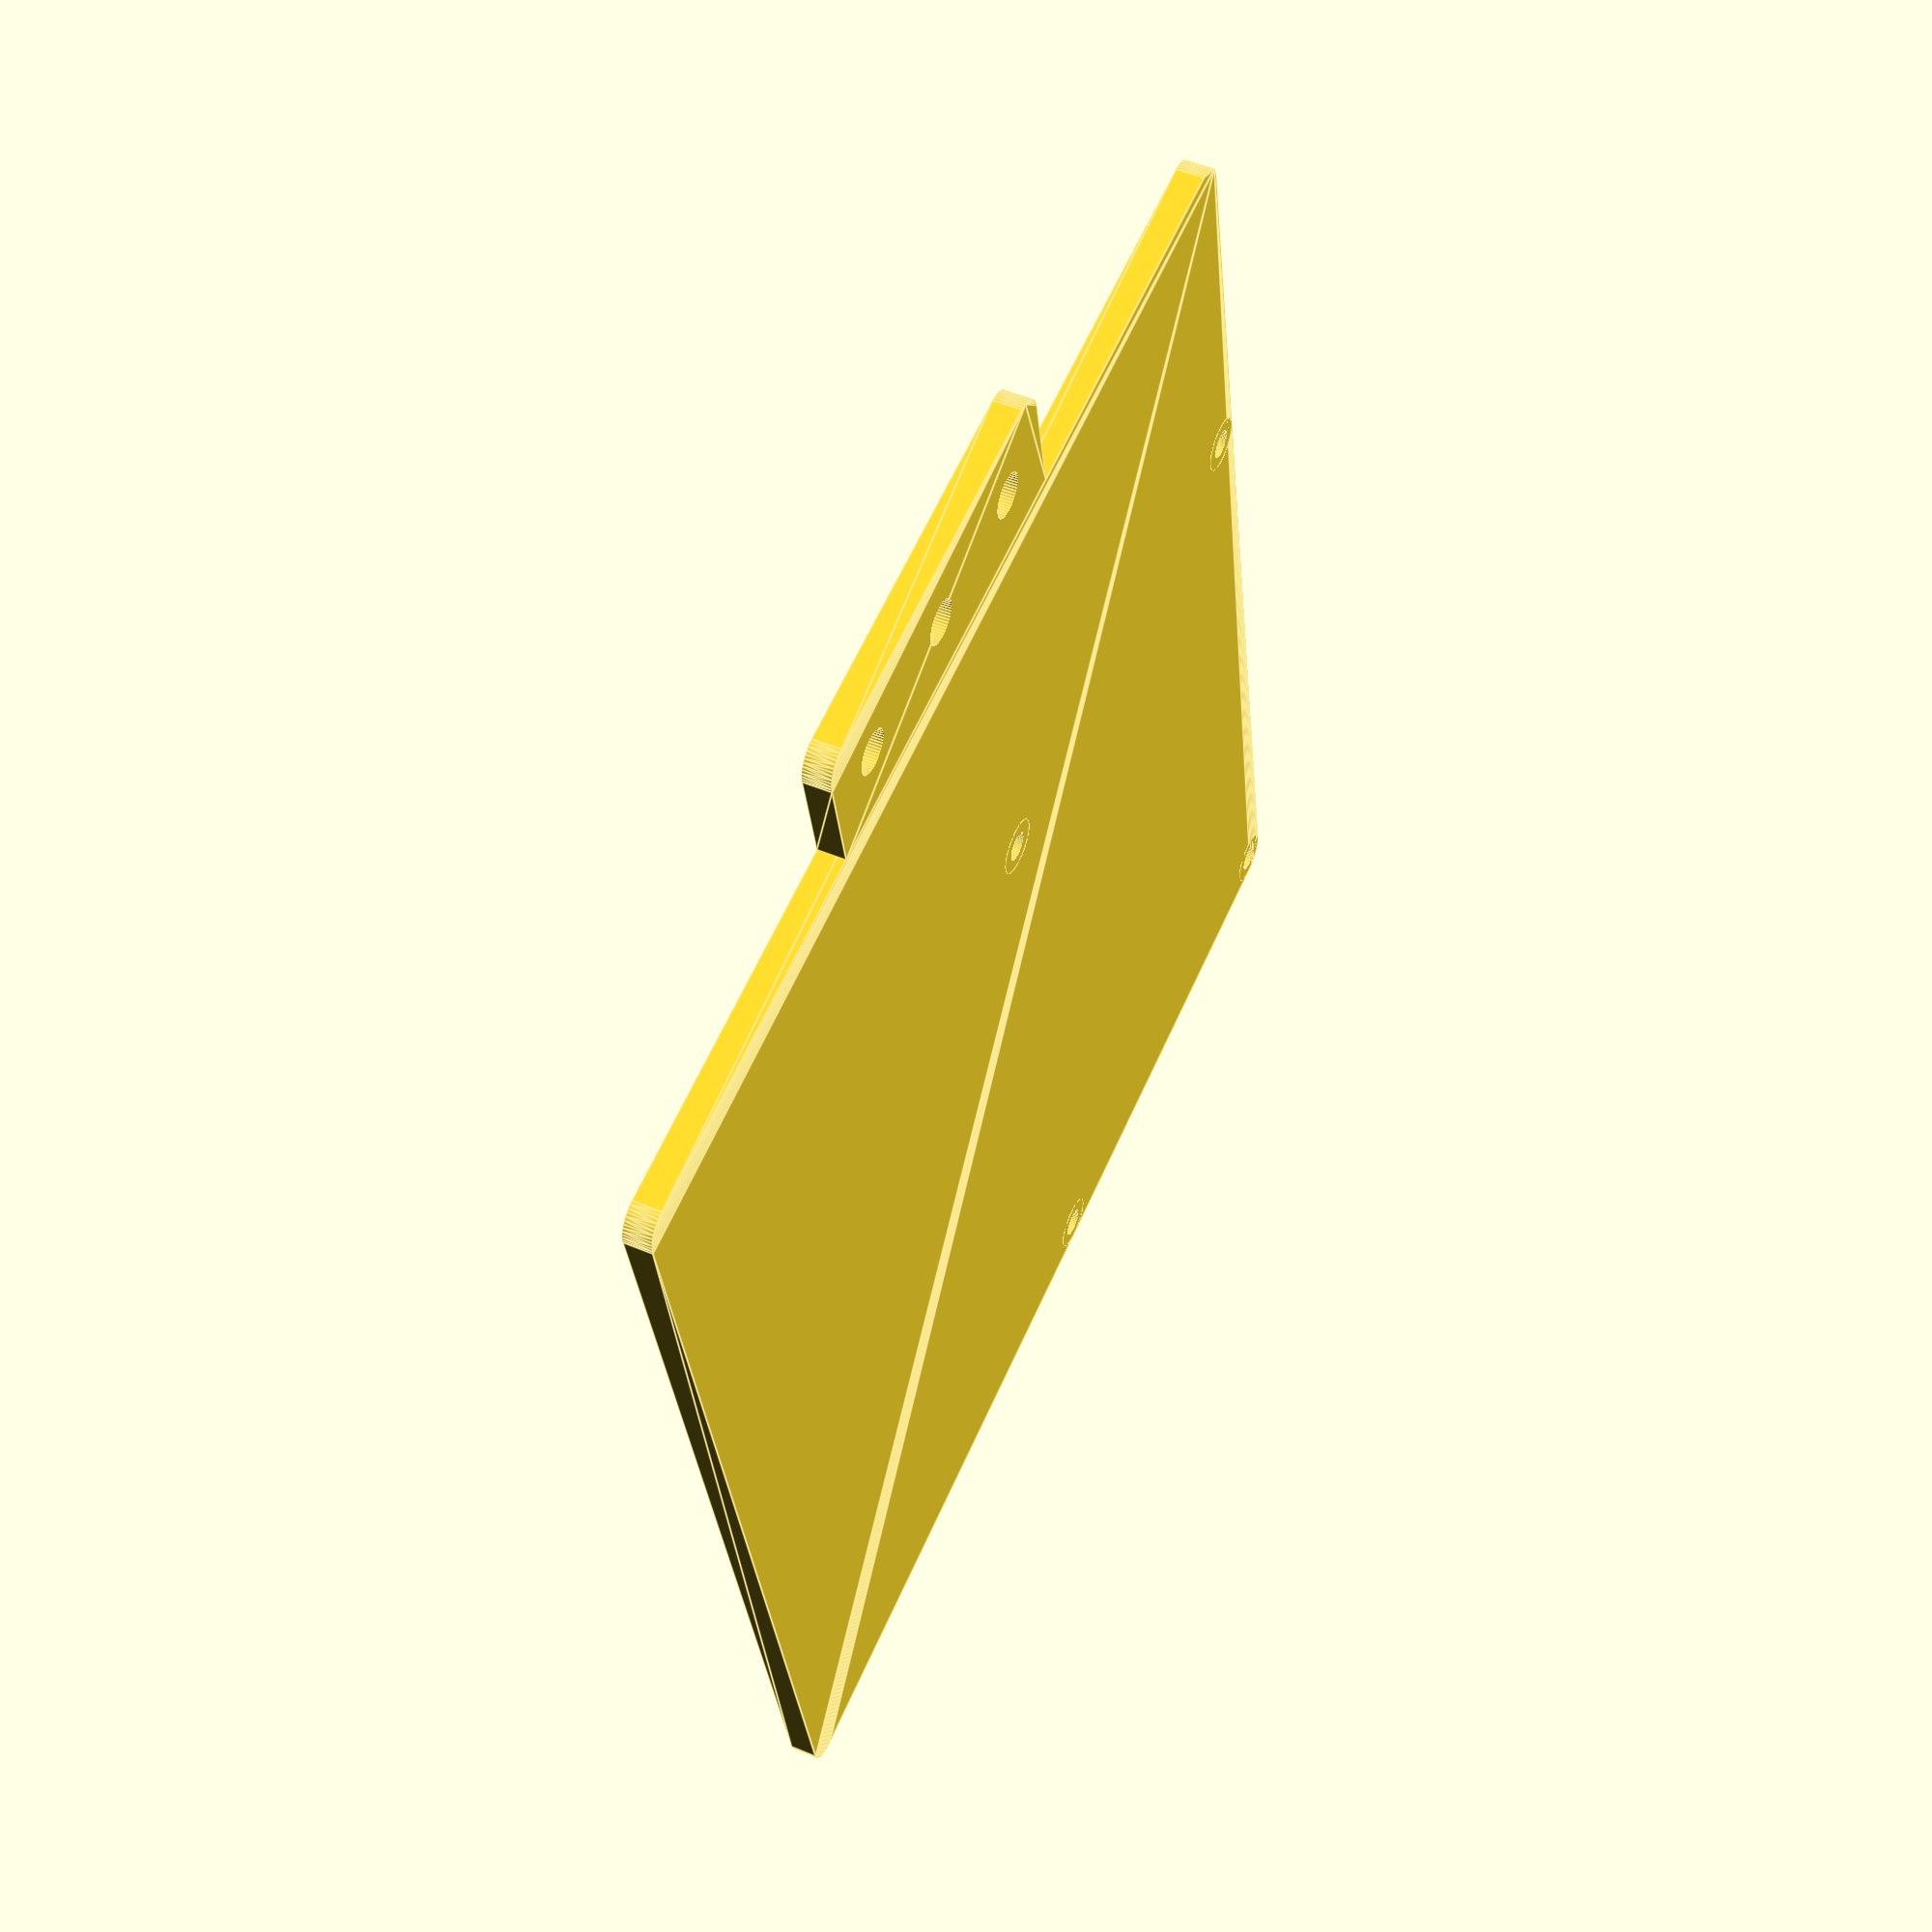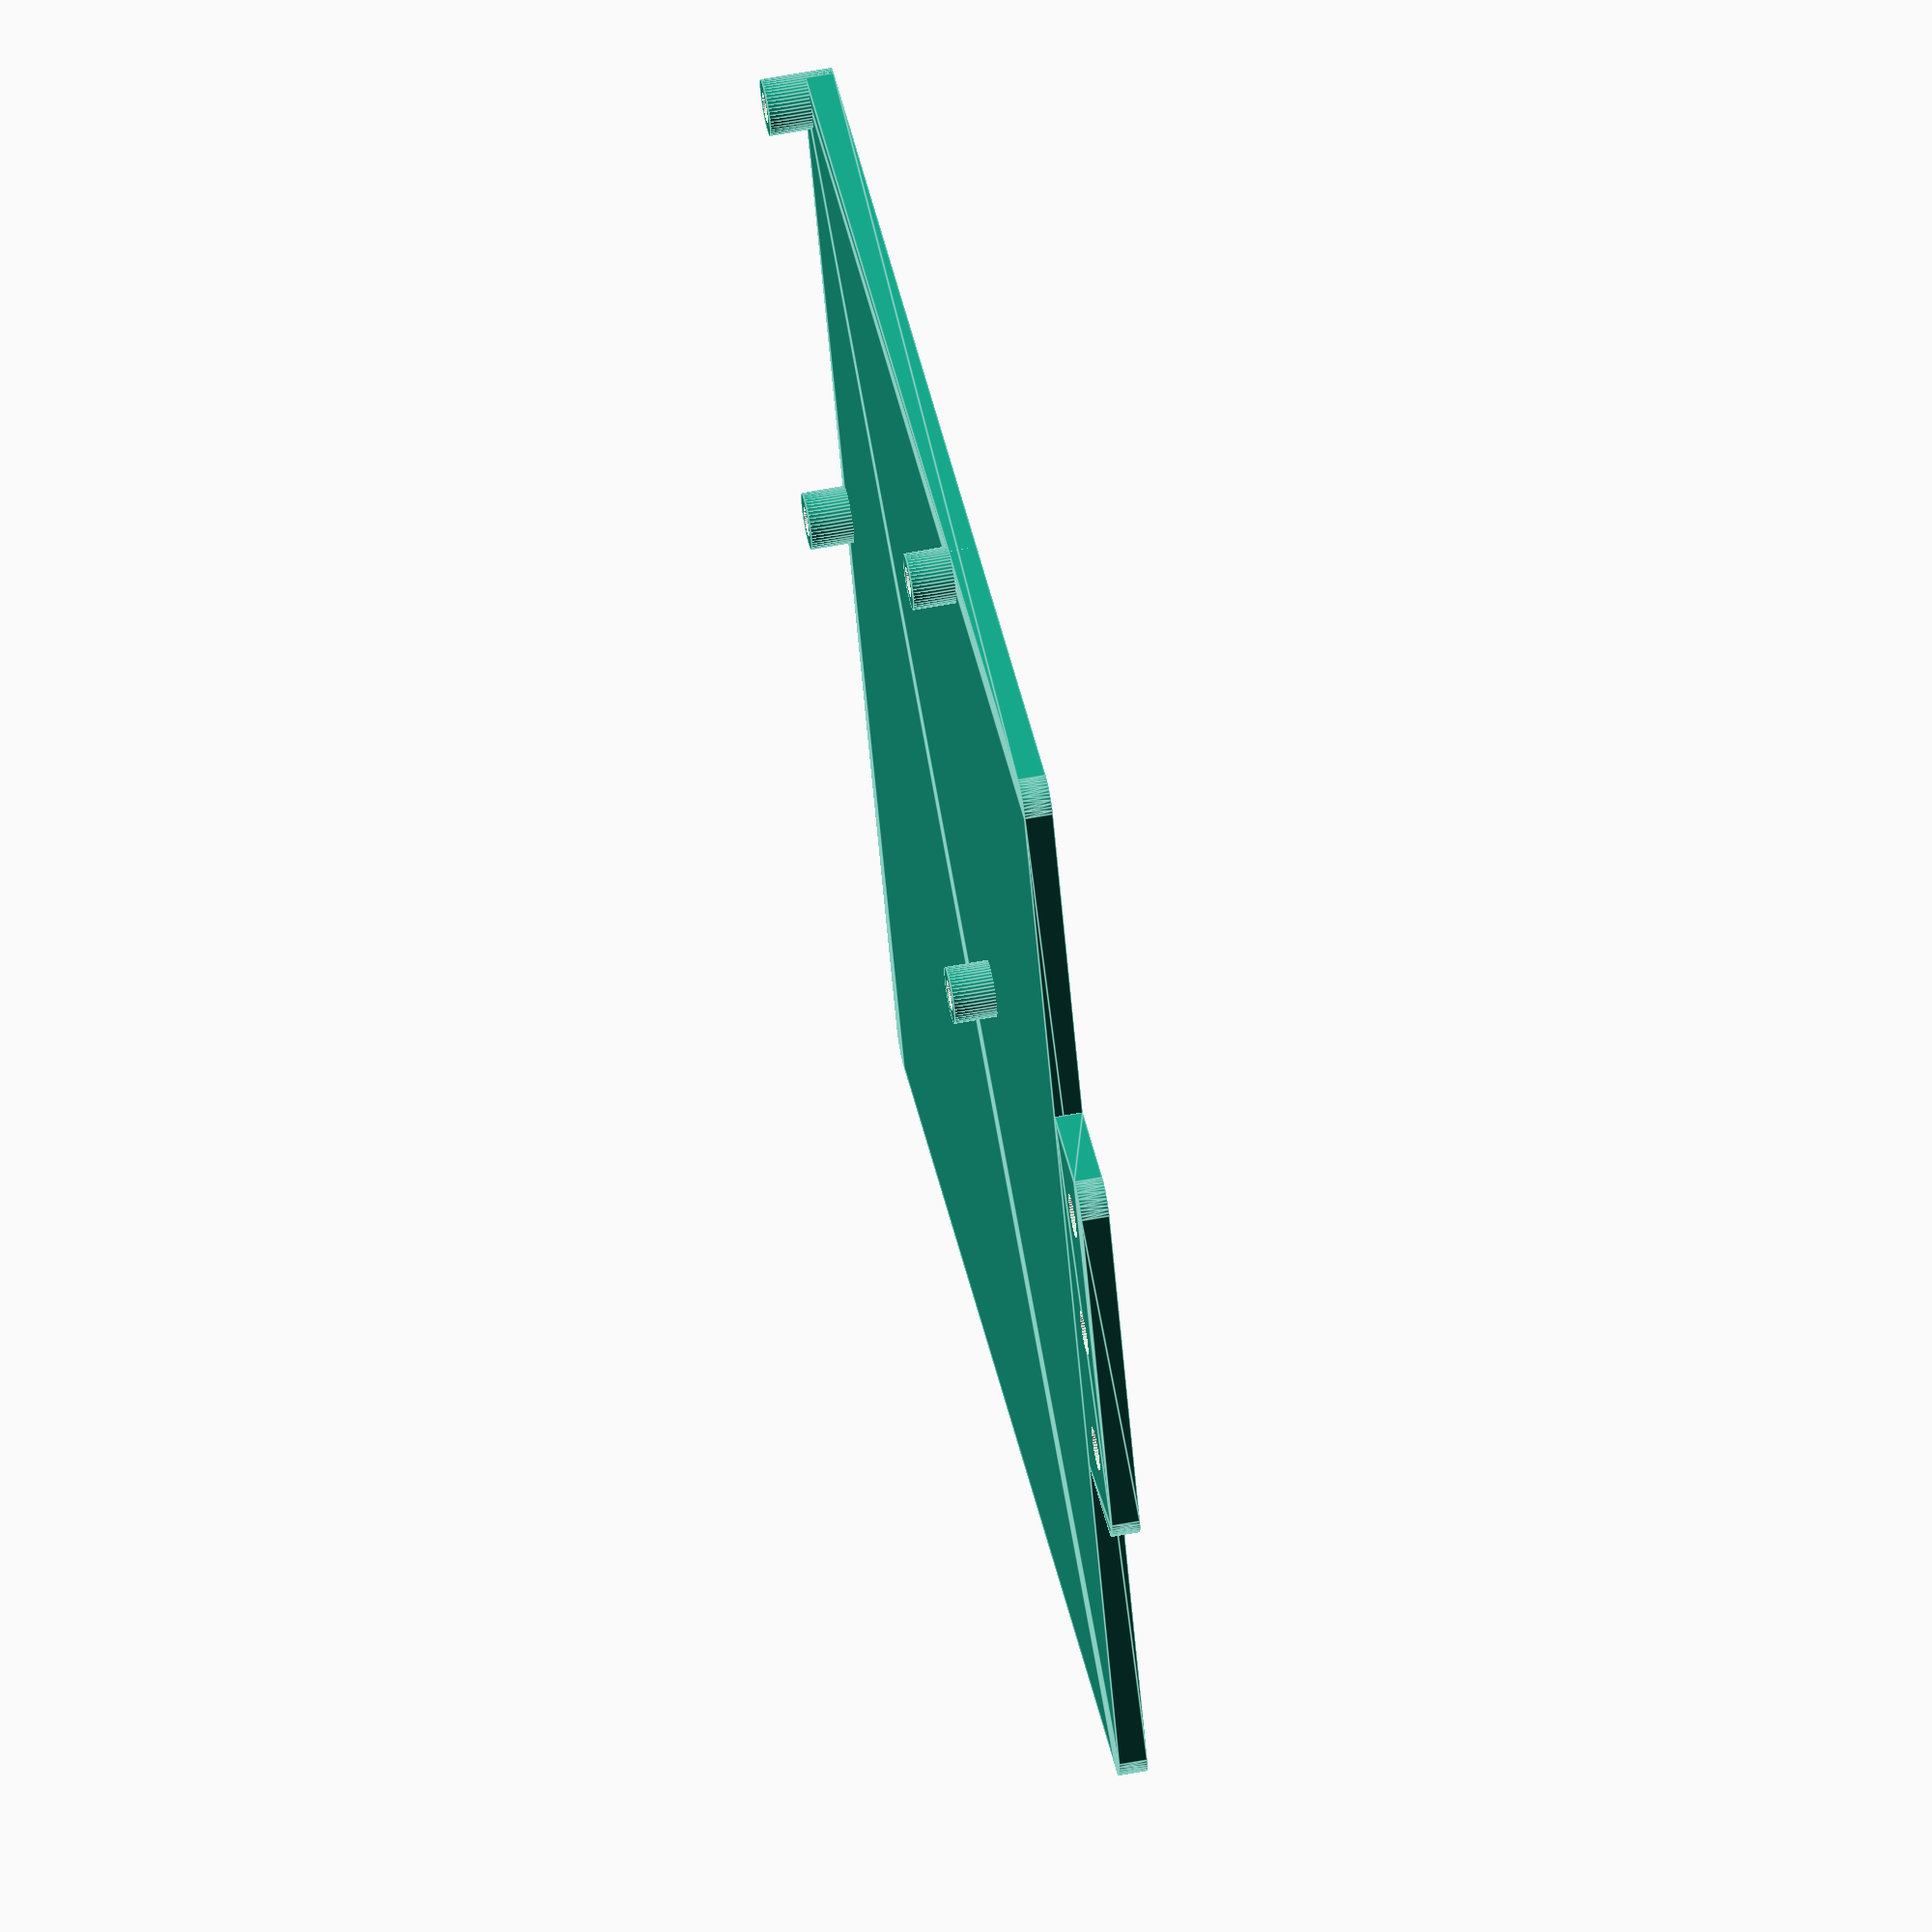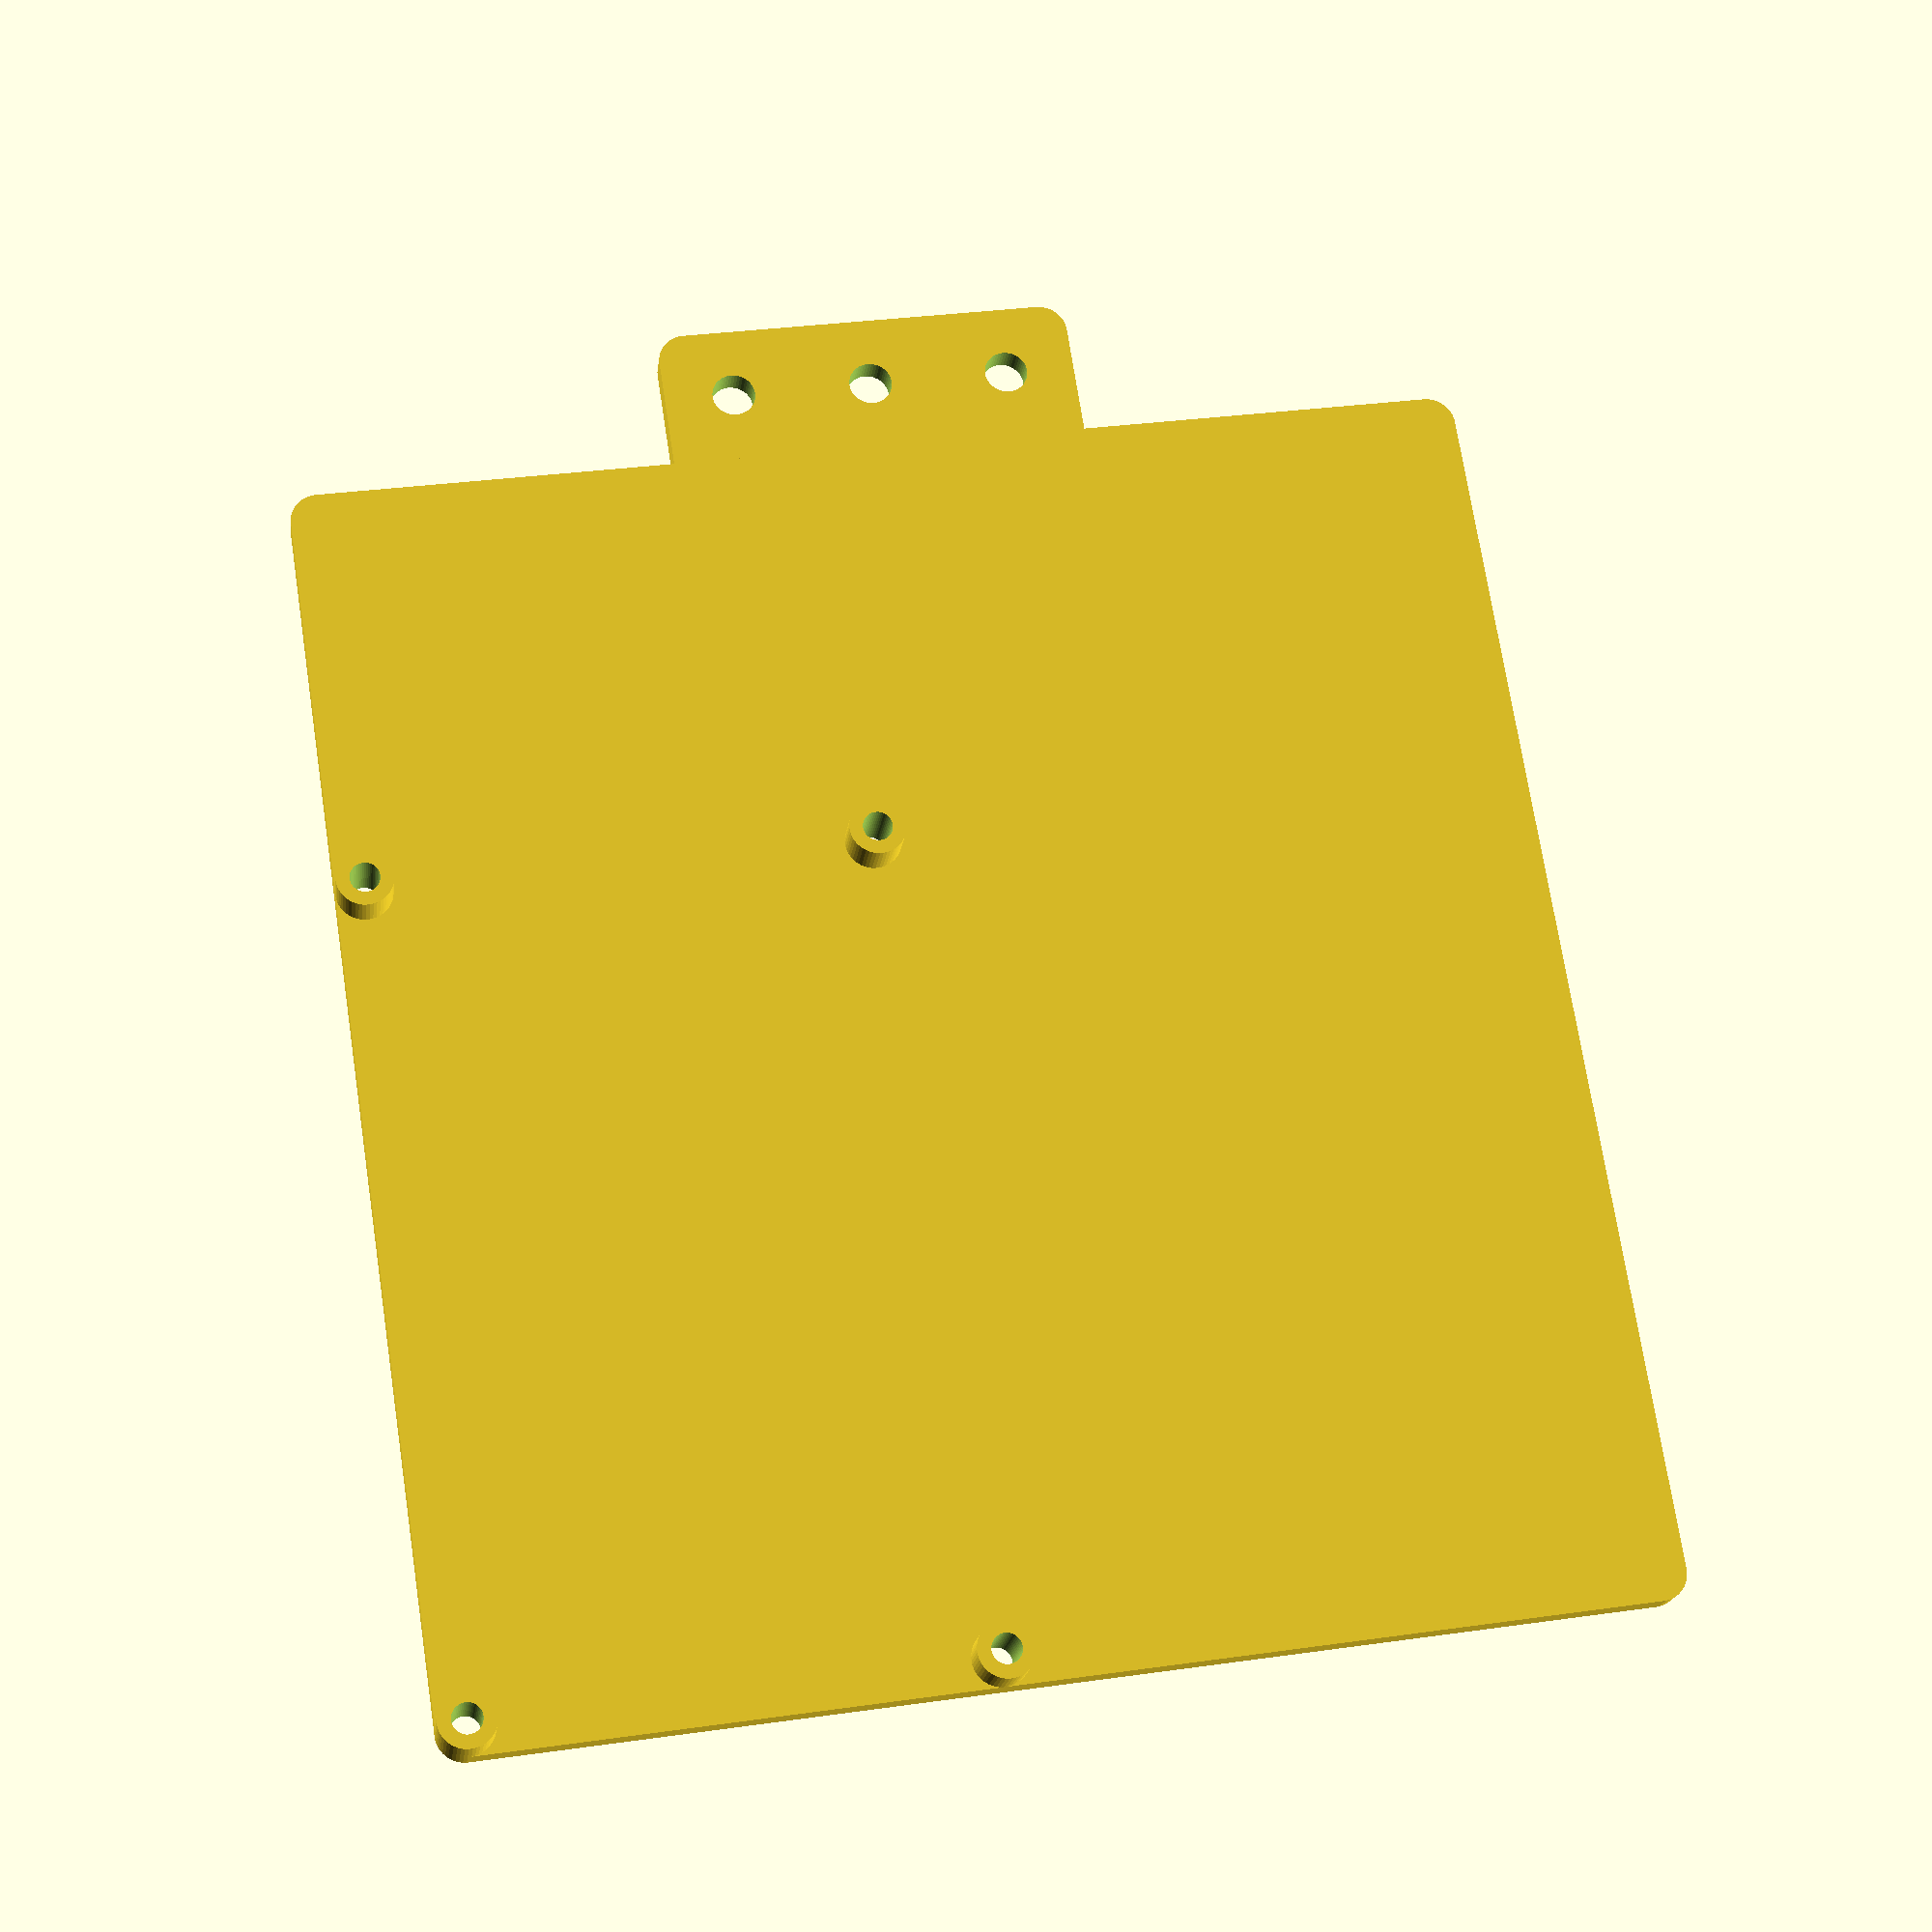
<openscad>
module rounded_box(
        width = 10,
        height = 10,
        tickness = 1,
        corner_radius = [1, 2, 3, 4]) {
    hull() {
        translate([corner_radius[0], corner_radius[0], 0]) {
            cylinder(r = corner_radius[0], h = tickness, $fn = 50);
        }
        translate([corner_radius[1], height - corner_radius[1], 0]) {
            cylinder(r = corner_radius[1], h = tickness, $fn = 50);
        }
        translate([width - corner_radius[2], height - corner_radius[2], 0]) {
            cylinder(r = corner_radius[2], h = tickness, $fn = 50);
        }
        translate([width - corner_radius[3], corner_radius[3], 0]) {
            cylinder(r = corner_radius[3], h = tickness, $fn = 50);
        }
    }
}

module power_and_control_bracket(
        tickness = 2,
        corner_radius = 2,
        main_plate_width = 85,
        main_plate_height = 90,
        connect_plate_width = 30,
        connect_plate_height = 10,
        connect_screw_diameter = 3.1,
        power_screw_length = 5,
        power_screw_diameter = 2.1,
        dist_between_power_screws_horizontal = 35.5,
        dist_between_power_screws_vertical = 58) {
    union() {
        // Main plate
        difference() {
            union() {
                rounded_box(main_plate_width, main_plate_height, tickness, [corner_radius, corner_radius, corner_radius, corner_radius]);
                translate([main_plate_width - corner_radius, main_plate_height - corner_radius, 0]) {
                    cylinder(r = corner_radius, h = power_screw_length, $fn = 50);
                }
                translate([main_plate_width - corner_radius - dist_between_power_screws_horizontal, main_plate_height - corner_radius, 0]) {
                    cylinder(r = corner_radius, h = power_screw_length, $fn = 50);
                }
                translate([main_plate_width - corner_radius, main_plate_height - corner_radius - dist_between_power_screws_vertical, 0]) {
                    cylinder(r = corner_radius, h = power_screw_length, $fn = 50);
                }
                translate([main_plate_width - corner_radius - dist_between_power_screws_horizontal, main_plate_height - corner_radius - dist_between_power_screws_vertical, 0]) {
                    cylinder(r = corner_radius, h = power_screw_length, $fn = 50);
                }
            }
            // Power board screw holes
            translate([main_plate_width - corner_radius, main_plate_height - corner_radius, -0.5]) {
                cylinder(d = power_screw_diameter, h = power_screw_length + 1, $fn = 50);
            }
            translate([main_plate_width - corner_radius - dist_between_power_screws_horizontal, main_plate_height - corner_radius, -0.5]) {
                cylinder(d = power_screw_diameter, h = power_screw_length + 1, $fn = 50);
            }
            translate([main_plate_width - corner_radius, main_plate_height - corner_radius - dist_between_power_screws_vertical, -0.5]) {
                cylinder(d = power_screw_diameter, h = power_screw_length + 1, $fn = 50);
            }
            translate([main_plate_width - corner_radius - dist_between_power_screws_horizontal, main_plate_height - corner_radius - dist_between_power_screws_vertical, -0.5]) {
                cylinder(d = power_screw_diameter, h = power_screw_length + 1, $fn = 50);
            }
        }
        // Connect plate
        translate([(main_plate_width - connect_plate_width) / 2, -connect_plate_height + 0.01, 0]) {
            difference() {
                rounded_box(connect_plate_width, connect_plate_height, tickness, [corner_radius, 0.001, 0.001, corner_radius]);
                for (i = [-1:1]) {
                    translate([i * 10 + connect_plate_width / 2, connect_plate_height / 2, -0.5]) {
                        cylinder(d = connect_screw_diameter, h = tickness + 1, $fn = 50);
                    }
                }
            }
        }
    }
}

power_and_control_bracket();

</openscad>
<views>
elev=129.7 azim=11.6 roll=65.2 proj=p view=edges
elev=299.3 azim=244.8 roll=79.1 proj=o view=edges
elev=19.3 azim=171.2 roll=352.7 proj=p view=wireframe
</views>
